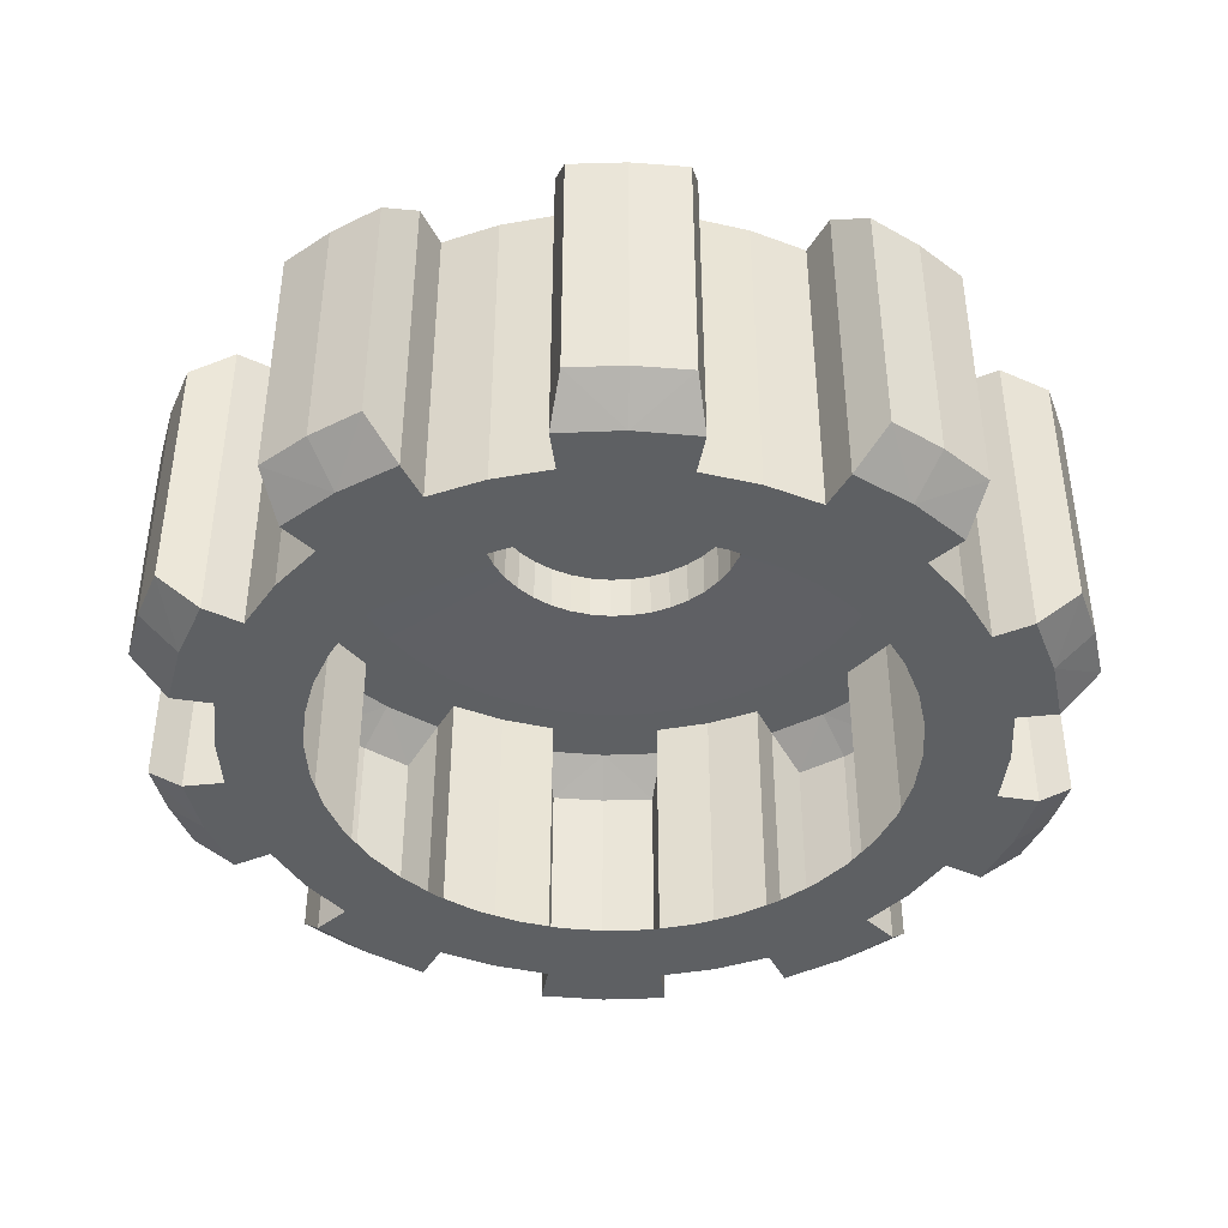
<metadata>
{"format":"obj","ext":"obj","renderer":"f3d","projection":"perspective","resolution":1024,"background":"white","views":[{"elev":-42.2,"azim":178.4,"up":"+Y"}]}
</metadata>
<code>
o Gear.003
v 0.7 -0.4 0
v 0.6914 -0.4 -0.1095
v 0.6657 -0.4 -0.2163
v 0.6237 -0.4 -0.3178
v 0.9 -0.4 0
v 0.8889 -0.4 -0.1408
v 0.856 -0.4 -0.2781
v 0.8019 -0.4 -0.4086
v 0.9877 -0.4 -0.1564
v 0.9511 -0.4 -0.309
v 0.891 -0.4 -0.454
v 1.08 -0.32 -0.2079
v 1.046 -0.32 -0.3399
v 0.9961 -0.32 -0.4667
v 0.7 0.4 0
v 0.6914 0.4 -0.1095
v 0.6657 0.4 -0.2163
v 0.6237 0.4 -0.3178
v 0.9 0.4 0
v 0.8889 0.4 -0.1408
v 0.856 0.4 -0.2781
v 0.8019 0.4 -0.4086
v 0.9877 0.4 -0.1564
v 0.9511 0.4 -0.309
v 0.891 0.4 -0.454
v 1.08 0.32 -0.2079
v 1.046 0.32 -0.3399
v 0.9961 0.32 -0.4667
v 0.5663 -0.4 -0.4114
v 0.495 -0.4 -0.495
v 0.4114 -0.4 -0.5663
v 0.3178 -0.4 -0.6237
v 0.7281 -0.4 -0.529
v 0.6364 -0.4 -0.6364
v 0.529 -0.4 -0.7281
v 0.4086 -0.4 -0.8019
v 0.7071 -0.4 -0.7071
v 0.5878 -0.4 -0.809
v 0.454 -0.4 -0.891
v 0.7517 -0.32 -0.8031
v 0.6466 -0.32 -0.8899
v 0.5315 -0.32 -0.9631
v 0.5663 0.4 -0.4114
v 0.495 0.4 -0.495
v 0.4114 0.4 -0.5663
v 0.3178 0.4 -0.6237
v 0.7281 0.4 -0.529
v 0.6364 0.4 -0.6364
v 0.529 0.4 -0.7281
v 0.4086 0.4 -0.8019
v 0.7071 0.4 -0.7071
v 0.5878 0.4 -0.809
v 0.454 0.4 -0.891
v 0.7517 0.32 -0.8031
v 0.6466 0.32 -0.8899
v 0.5315 0.32 -0.9631
v 0.2163 -0.4 -0.6657
v 0.1095 -0.4 -0.6914
v 0 -0.4 -0.7
v -0.1095 -0.4 -0.6914
v 0.2781 -0.4 -0.856
v 0.1408 -0.4 -0.8889
v 0 -0.4 -0.9
v -0.1408 -0.4 -0.8889
v 0.1564 -0.4 -0.9877
v 0 -0.4 -1
v -0.1564 -0.4 -0.9877
v 0.1361 -0.32 -1.092
v 0 -0.32 -1.1
v -0.1361 -0.32 -1.092
v 0.2163 0.4 -0.6657
v 0.1095 0.4 -0.6914
v 0 0.4 -0.7
v -0.1095 0.4 -0.6914
v 0.2781 0.4 -0.856
v 0.1408 0.4 -0.8889
v 0 0.4 -0.9
v -0.1408 0.4 -0.8889
v 0.1564 0.4 -0.9877
v 0 0.4 -1
v -0.1564 0.4 -0.9877
v 0.1361 0.32 -1.092
v 0 0.32 -1.1
v -0.1361 0.32 -1.092
v -0.2163 -0.4 -0.6657
v -0.3178 -0.4 -0.6237
v -0.4114 -0.4 -0.5663
v -0.495 -0.4 -0.495
v -0.2781 -0.4 -0.856
v -0.4086 -0.4 -0.8019
v -0.529 -0.4 -0.7281
v -0.6364 -0.4 -0.6364
v -0.454 -0.4 -0.891
v -0.5878 -0.4 -0.809
v -0.7071 -0.4 -0.7071
v -0.5315 -0.32 -0.9631
v -0.6466 -0.32 -0.8899
v -0.7517 -0.32 -0.8031
v -0.2163 0.4 -0.6657
v -0.3178 0.4 -0.6237
v -0.4114 0.4 -0.5663
v -0.495 0.4 -0.495
v -0.2781 0.4 -0.856
v -0.4086 0.4 -0.8019
v -0.529 0.4 -0.7281
v -0.6364 0.4 -0.6364
v -0.454 0.4 -0.891
v -0.5878 0.4 -0.809
v -0.7071 0.4 -0.7071
v -0.5315 0.32 -0.9631
v -0.6466 0.32 -0.8899
v -0.7517 0.32 -0.8031
v -0.5663 -0.4 -0.4114
v -0.6237 -0.4 -0.3178
v -0.6657 -0.4 -0.2163
v -0.6914 -0.4 -0.1095
v -0.7281 -0.4 -0.529
v -0.8019 -0.4 -0.4086
v -0.856 -0.4 -0.2781
v -0.8889 -0.4 -0.1408
v -0.891 -0.4 -0.454
v -0.9511 -0.4 -0.309
v -0.9877 -0.4 -0.1564
v -0.9961 -0.32 -0.4667
v -1.046 -0.32 -0.3399
v -1.08 -0.32 -0.2079
v -0.5663 0.4 -0.4114
v -0.6237 0.4 -0.3178
v -0.6657 0.4 -0.2163
v -0.6914 0.4 -0.1095
v -0.7281 0.4 -0.529
v -0.8019 0.4 -0.4086
v -0.856 0.4 -0.2781
v -0.8889 0.4 -0.1408
v -0.891 0.4 -0.454
v -0.9511 0.4 -0.309
v -0.9877 0.4 -0.1564
v -0.9961 0.32 -0.4667
v -1.046 0.32 -0.3399
v -1.08 0.32 -0.2079
v -0.7 -0.4 -0
v -0.6914 -0.4 0.1095
v -0.6657 -0.4 0.2163
v -0.6237 -0.4 0.3178
v -0.9 -0.4 -0
v -0.8889 -0.4 0.1408
v -0.856 -0.4 0.2781
v -0.8019 -0.4 0.4086
v -0.9877 -0.4 0.1564
v -0.9511 -0.4 0.309
v -0.891 -0.4 0.454
v -1.08 -0.32 0.2079
v -1.046 -0.32 0.3399
v -0.9961 -0.32 0.4667
v -0.7 0.4 -0
v -0.6914 0.4 0.1095
v -0.6657 0.4 0.2163
v -0.6237 0.4 0.3178
v -0.9 0.4 -0
v -0.8889 0.4 0.1408
v -0.856 0.4 0.2781
v -0.8019 0.4 0.4086
v -0.9877 0.4 0.1564
v -0.9511 0.4 0.309
v -0.891 0.4 0.454
v -1.08 0.32 0.2079
v -1.046 0.32 0.3399
v -0.9961 0.32 0.4667
v -0.5663 -0.4 0.4114
v -0.495 -0.4 0.495
v -0.4114 -0.4 0.5663
v -0.3178 -0.4 0.6237
v -0.7281 -0.4 0.529
v -0.6364 -0.4 0.6364
v -0.529 -0.4 0.7281
v -0.4086 -0.4 0.8019
v -0.7071 -0.4 0.7071
v -0.5878 -0.4 0.809
v -0.454 -0.4 0.891
v -0.7517 -0.32 0.8031
v -0.6466 -0.32 0.8899
v -0.5315 -0.32 0.9631
v -0.5663 0.4 0.4114
v -0.495 0.4 0.495
v -0.4114 0.4 0.5663
v -0.3178 0.4 0.6237
v -0.7281 0.4 0.529
v -0.6364 0.4 0.6364
v -0.529 0.4 0.7281
v -0.4086 0.4 0.8019
v -0.7071 0.4 0.7071
v -0.5878 0.4 0.809
v -0.454 0.4 0.891
v -0.7517 0.32 0.8031
v -0.6466 0.32 0.8899
v -0.5315 0.32 0.9631
v -0.2163 -0.4 0.6657
v -0.1095 -0.4 0.6914
v -0 -0.4 0.7
v 0.1095 -0.4 0.6914
v -0.2781 -0.4 0.856
v -0.1408 -0.4 0.8889
v -0 -0.4 0.9
v 0.1408 -0.4 0.8889
v -0.1564 -0.4 0.9877
v -0 -0.4 1
v 0.1564 -0.4 0.9877
v -0.1361 -0.32 1.092
v 0 -0.32 1.1
v 0.1361 -0.32 1.092
v -0.2163 0.4 0.6657
v -0.1095 0.4 0.6914
v -0 0.4 0.7
v 0.1095 0.4 0.6914
v -0.2781 0.4 0.856
v -0.1408 0.4 0.8889
v -0 0.4 0.9
v 0.1408 0.4 0.8889
v -0.1564 0.4 0.9877
v -0 0.4 1
v 0.1564 0.4 0.9877
v -0.1361 0.32 1.092
v 0 0.32 1.1
v 0.1361 0.32 1.092
v 0.2163 -0.4 0.6657
v 0.3178 -0.4 0.6237
v 0.4114 -0.4 0.5663
v 0.495 -0.4 0.495
v 0.2781 -0.4 0.856
v 0.4086 -0.4 0.8019
v 0.529 -0.4 0.7281
v 0.6364 -0.4 0.6364
v 0.454 -0.4 0.891
v 0.5878 -0.4 0.809
v 0.7071 -0.4 0.7071
v 0.5315 -0.32 0.9631
v 0.6466 -0.32 0.8899
v 0.7517 -0.32 0.8031
v 0.2163 0.4 0.6657
v 0.3178 0.4 0.6237
v 0.4114 0.4 0.5663
v 0.495 0.4 0.495
v 0.2781 0.4 0.856
v 0.4086 0.4 0.8019
v 0.529 0.4 0.7281
v 0.6364 0.4 0.6364
v 0.454 0.4 0.891
v 0.5878 0.4 0.809
v 0.7071 0.4 0.7071
v 0.5315 0.32 0.9631
v 0.6466 0.32 0.8899
v 0.7517 0.32 0.8031
v 0.5663 -0.4 0.4114
v 0.6237 -0.4 0.3178
v 0.6657 -0.4 0.2163
v 0.6914 -0.4 0.1095
v 0.7281 -0.4 0.529
v 0.8019 -0.4 0.4086
v 0.856 -0.4 0.2781
v 0.8889 -0.4 0.1408
v 0.891 -0.4 0.454
v 0.9511 -0.4 0.309
v 0.9877 -0.4 0.1564
v 0.9961 -0.32 0.4667
v 1.046 -0.32 0.3399
v 1.08 -0.32 0.2079
v 0.5663 0.4 0.4114
v 0.6237 0.4 0.3178
v 0.6657 0.4 0.2163
v 0.6914 0.4 0.1095
v 0.7281 0.4 0.529
v 0.8019 0.4 0.4086
v 0.856 0.4 0.2781
v 0.8889 0.4 0.1408
v 0.891 0.4 0.454
v 0.9511 0.4 0.309
v 0.9877 0.4 0.1564
v 0.9961 0.32 0.4667
v 1.046 0.32 0.3399
v 1.08 0.32 0.2079
v 0.6914 0.2923 0.1095
v 0.6657 0.2923 0.2163
v 0.6237 0.2923 0.3178
v 0.5663 0.2923 0.4114
v 0.3302 0.3095 -0
v 0.3262 0.3095 -0.05166
v 0.3141 0.3095 -0.102
v 0.2942 0.3095 -0.1499
v 0.495 0.2923 0.495
v 0.4114 0.2923 0.5663
v 0.3178 0.2923 0.6237
v 0.2163 0.2923 0.6657
v 0.2672 0.3095 -0.1941
v 0.2335 0.3095 -0.2335
v 0.1941 0.3095 -0.2672
v 0.1499 0.3095 -0.2942
v 0.1095 0.2923 0.6914
v -0 0.2923 0.7
v -0.1095 0.2923 0.6914
v -0.2163 0.2923 0.6657
v 0.102 0.3095 -0.3141
v 0.05166 0.3095 -0.3262
v -0 0.3095 -0.3302
v -0.05166 0.3095 -0.3262
v -0.3178 0.2923 0.6237
v -0.4114 0.2923 0.5663
v -0.495 0.2923 0.495
v -0.5663 0.2923 0.4114
v -0.102 0.3095 -0.3141
v -0.1499 0.3095 -0.2942
v -0.1941 0.3095 -0.2672
v -0.2335 0.3095 -0.2335
v -0.6237 0.2923 0.3178
v -0.6657 0.2923 0.2163
v -0.6914 0.2923 0.1095
v -0.7 0.2923 -0
v -0.2672 0.3095 -0.1941
v -0.2942 0.3095 -0.1499
v -0.3141 0.3095 -0.102
v -0.3262 0.3095 -0.05166
v -0.6914 0.2923 -0.1095
v -0.6657 0.2923 -0.2163
v -0.6237 0.2923 -0.3178
v -0.5663 0.2923 -0.4114
v -0.3302 0.3095 -0
v -0.3262 0.3095 0.05166
v -0.3141 0.3095 0.102
v -0.2942 0.3095 0.1499
v -0.495 0.2923 -0.495
v -0.4114 0.2923 -0.5663
v -0.3178 0.2923 -0.6237
v -0.2163 0.2923 -0.6657
v -0.2672 0.3095 0.1941
v -0.2335 0.3095 0.2335
v -0.1941 0.3095 0.2672
v -0.1499 0.3095 0.2942
v -0.1095 0.2923 -0.6914
v 0 0.2923 -0.7
v 0.1095 0.2923 -0.6914
v 0.2163 0.2923 -0.6657
v -0.102 0.3095 0.3141
v -0.05166 0.3095 0.3262
v -0 0.3095 0.3302
v 0.05166 0.3095 0.3262
v 0.3178 0.2923 -0.6237
v 0.4114 0.2923 -0.5663
v 0.495 0.2923 -0.495
v 0.5663 0.2923 -0.4114
v 0.102 0.3095 0.3141
v 0.1499 0.3095 0.2942
v 0.1941 0.3095 0.2672
v 0.2335 0.3095 0.2335
v 0.6237 0.2923 -0.3178
v 0.6657 0.2923 -0.2163
v 0.6914 0.2923 -0.1095
v 0.7 0.2923 0
v 0.2672 0.3095 0.1941
v 0.2942 0.3095 0.1499
v 0.3141 0.3095 0.102
v 0.3262 0.3095 0.05166
v 0.3302 0.4344 -0
v 0.3262 0.4344 -0.05166
v 0.3141 0.4344 -0.102
v 0.2942 0.4344 -0.1499
v 0.2672 0.4344 -0.1941
v 0.2335 0.4344 -0.2335
v 0.1941 0.4344 -0.2672
v 0.1499 0.4344 -0.2942
v 0.102 0.4344 -0.3141
v 0.05166 0.4344 -0.3262
v -0 0.4344 -0.3302
v -0.05166 0.4344 -0.3262
v -0.102 0.4344 -0.3141
v -0.1499 0.4344 -0.2942
v -0.1941 0.4344 -0.2672
v -0.2335 0.4344 -0.2335
v -0.2672 0.4344 -0.1941
v -0.2942 0.4344 -0.1499
v -0.3141 0.4344 -0.102
v -0.3262 0.4344 -0.05166
v -0.3302 0.4344 -0
v -0.3262 0.4344 0.05166
v -0.3141 0.4344 0.102
v -0.2942 0.4344 0.1499
v -0.2672 0.4344 0.1941
v -0.2335 0.4344 0.2335
v -0.1941 0.4344 0.2672
v -0.1499 0.4344 0.2942
v -0.102 0.4344 0.3141
v -0.05166 0.4344 0.3262
v -0 0.4344 0.3302
v 0.05166 0.4344 0.3262
v 0.102 0.4344 0.3141
v 0.1499 0.4344 0.2942
v 0.1941 0.4344 0.2672
v 0.2335 0.4344 0.2335
v 0.2672 0.4344 0.1941
v 0.2942 0.4344 0.1499
v 0.3141 0.4344 0.102
v 0.3262 0.4344 0.05166
f 1 6 5
f 2 7 6
f 3 8 7
f 6 10 9
f 7 11 10
f 12 10 13
f 10 14 13
f 15 20 16
f 16 21 17
f 17 22 18
f 23 21 20
f 21 25 22
f 26 24 23
f 24 28 25
f 5 20 19
f 6 23 20
f 9 26 23
f 12 27 26
f 13 28 27
f 14 25 28
f 11 22 25
f 29 34 33
f 34 31 35
f 31 36 35
f 34 38 37
f 35 39 38
f 40 38 41
f 38 42 41
f 43 48 44
f 48 45 44
f 49 46 45
f 51 49 48
f 52 50 49
f 54 52 51
f 52 56 53
f 33 48 47
f 34 51 48
f 37 54 51
f 40 55 54
f 41 56 55
f 42 53 56
f 39 50 53
f 29 8 4
f 33 22 8
f 47 18 22
f 57 62 61
f 62 59 63
f 59 64 63
f 62 66 65
f 66 64 67
f 68 66 69
f 66 70 69
f 75 72 71
f 76 73 72
f 73 78 74
f 76 80 77
f 80 78 77
f 82 80 79
f 80 84 81
f 61 76 75
f 62 79 76
f 65 82 79
f 68 83 82
f 69 84 83
f 70 81 84
f 67 78 81
f 57 36 32
f 61 50 36
f 75 46 50
f 85 90 89
f 86 91 90
f 91 88 92
f 90 94 93
f 91 95 94
f 96 94 97
f 94 98 97
f 99 104 100
f 104 101 100
f 101 106 102
f 107 105 104
f 108 106 105
f 110 108 107
f 108 112 109
f 89 104 103
f 90 107 104
f 93 110 107
f 96 111 110
f 97 112 111
f 98 109 112
f 95 106 109
f 85 64 60
f 89 78 64
f 78 99 74
f 113 118 117
f 114 119 118
f 119 116 120
f 121 119 122
f 119 123 122
f 124 122 125
f 122 126 125
f 131 128 127
f 132 129 128
f 133 130 129
f 135 133 132
f 136 134 133
f 138 136 135
f 136 140 137
f 117 132 131
f 118 135 132
f 121 138 135
f 124 139 138
f 125 140 139
f 126 137 140
f 123 134 137
f 113 92 88
f 117 106 92
f 106 127 102
f 141 146 145
f 142 147 146
f 143 148 147
f 146 150 149
f 147 151 150
f 152 150 153
f 150 154 153
f 155 160 156
f 156 161 157
f 157 162 158
f 163 161 160
f 161 165 162
f 166 164 163
f 164 168 165
f 145 160 159
f 146 163 160
f 149 166 163
f 152 167 166
f 153 168 167
f 154 165 168
f 151 162 165
f 141 120 116
f 145 134 120
f 159 130 134
f 169 174 173
f 174 171 175
f 171 176 175
f 174 178 177
f 175 179 178
f 180 178 181
f 178 182 181
f 183 188 184
f 188 185 184
f 189 186 185
f 191 189 188
f 192 190 189
f 194 192 191
f 192 196 193
f 173 188 187
f 174 191 188
f 177 194 191
f 180 195 194
f 181 196 195
f 182 193 196
f 179 190 193
f 169 148 144
f 173 162 148
f 187 158 162
f 197 202 201
f 202 199 203
f 199 204 203
f 202 206 205
f 206 204 207
f 208 206 209
f 206 210 209
f 215 212 211
f 216 213 212
f 213 218 214
f 216 220 217
f 220 218 217
f 222 220 219
f 220 224 221
f 201 216 215
f 202 219 216
f 205 222 219
f 208 223 222
f 209 224 223
f 210 221 224
f 207 218 221
f 197 176 172
f 201 190 176
f 215 186 190
f 225 230 229
f 226 231 230
f 231 228 232
f 230 234 233
f 231 235 234
f 236 234 237
f 234 238 237
f 239 244 240
f 244 241 240
f 241 246 242
f 247 245 244
f 248 246 245
f 250 248 247
f 248 252 249
f 229 244 243
f 230 247 244
f 233 250 247
f 236 251 250
f 237 252 251
f 238 249 252
f 235 246 249
f 225 204 200
f 229 218 204
f 218 239 214
f 253 258 257
f 254 259 258
f 259 256 260
f 261 259 262
f 259 263 262
f 264 262 265
f 262 266 265
f 271 268 267
f 272 269 268
f 273 270 269
f 275 273 272
f 276 274 273
f 278 276 275
f 276 280 277
f 257 272 271
f 258 275 272
f 261 278 275
f 264 279 278
f 265 280 279
f 266 277 280
f 263 274 277
f 253 232 228
f 257 246 232
f 246 267 242
f 1 260 256
f 5 274 260
f 19 270 274
f 99 337 74
f 17 355 16
f 298 342 299
f 267 289 242
f 46 346 45
f 356 360 281
f 18 354 17
f 313 327 314
f 43 353 18
f 71 345 46
f 356 286 285
f 321 319 322
f 73 339 72
f 283 357 284
f 184 308 183
f 338 302 339
f 354 286 355
f 212 300 211
f 331 309 332
f 269 283 268
f 268 284 267
f 211 305 186
f 240 292 239
f 74 338 73
f 281 359 282
f 282 358 283
f 128 324 127
f 284 352 289
f 329 317 312
f 130 322 129
f 239 297 214
f 308 334 333
f 305 335 306
f 346 294 347
f 339 301 340
f 155 321 130
f 44 348 43
f 289 351 290
f 129 323 128
f 348 288 353
f 102 330 101
f 241 291 240
f 185 307 184
f 304 371 303
f 299 341 300
f 323 317 324
f 186 306 185
f 332 304 337
f 15 281 270
f 329 311 330
f 158 314 157
f 127 329 102
f 157 315 156
f 292 344 297
f 156 316 155
f 100 332 99
f 314 326 315
f 331 311 310
f 316 326 325
f 213 299 212
f 305 341 336
f 354 288 287
f 16 356 15
f 337 303 338
f 72 340 71
f 316 320 321
f 340 296 345
f 292 350 349
f 291 351 350
f 45 347 44
f 307 335 334
f 308 328 313
f 214 298 213
f 345 295 346
f 347 293 348
f 323 319 318
f 270 282 269
f 101 331 100
f 242 290 241
f 183 313 158
f 297 343 298
f 294 365 293
f 311 374 310
f 342 389 341
f 302 369 301
f 318 377 317
f 326 381 325
f 312 375 311
f 285 400 360
f 336 387 335
f 287 362 286
f 357 396 352
f 333 384 328
f 350 393 349
f 343 390 342
f 319 378 318
f 351 394 350
f 309 372 304
f 328 383 327
f 358 397 357
f 327 382 326
f 341 388 336
f 286 361 285
f 360 399 359
f 288 363 287
f 352 395 351
f 296 367 295
f 301 368 296
f 295 366 294
f 359 398 358
f 335 386 334
f 317 376 312
f 334 385 333
f 349 392 344
f 325 380 320
f 303 370 302
f 310 373 309
f 320 379 319
f 293 364 288
f 344 391 343
f 382 362 366
f 1 2 6
f 2 3 7
f 3 4 8
f 6 7 10
f 7 8 11
f 12 9 10
f 10 11 14
f 15 19 20
f 16 20 21
f 17 21 22
f 23 24 21
f 21 24 25
f 26 27 24
f 24 27 28
f 5 6 20
f 6 9 23
f 9 12 26
f 12 13 27
f 13 14 28
f 14 11 25
f 11 8 22
f 29 30 34
f 34 30 31
f 31 32 36
f 34 35 38
f 35 36 39
f 40 37 38
f 38 39 42
f 43 47 48
f 48 49 45
f 49 50 46
f 51 52 49
f 52 53 50
f 54 55 52
f 52 55 56
f 33 34 48
f 34 37 51
f 37 40 54
f 40 41 55
f 41 42 56
f 42 39 53
f 39 36 50
f 29 33 8
f 33 47 22
f 47 43 18
f 57 58 62
f 62 58 59
f 59 60 64
f 62 63 66
f 66 63 64
f 68 65 66
f 66 67 70
f 75 76 72
f 76 77 73
f 73 77 78
f 76 79 80
f 80 81 78
f 82 83 80
f 80 83 84
f 61 62 76
f 62 65 79
f 65 68 82
f 68 69 83
f 69 70 84
f 70 67 81
f 67 64 78
f 57 61 36
f 61 75 50
f 75 71 46
f 85 86 90
f 86 87 91
f 91 87 88
f 90 91 94
f 91 92 95
f 96 93 94
f 94 95 98
f 99 103 104
f 104 105 101
f 101 105 106
f 107 108 105
f 108 109 106
f 110 111 108
f 108 111 112
f 89 90 104
f 90 93 107
f 93 96 110
f 96 97 111
f 97 98 112
f 98 95 109
f 95 92 106
f 85 89 64
f 89 103 78
f 78 103 99
f 113 114 118
f 114 115 119
f 119 115 116
f 121 118 119
f 119 120 123
f 124 121 122
f 122 123 126
f 131 132 128
f 132 133 129
f 133 134 130
f 135 136 133
f 136 137 134
f 138 139 136
f 136 139 140
f 117 118 132
f 118 121 135
f 121 124 138
f 124 125 139
f 125 126 140
f 126 123 137
f 123 120 134
f 113 117 92
f 117 131 106
f 106 131 127
f 141 142 146
f 142 143 147
f 143 144 148
f 146 147 150
f 147 148 151
f 152 149 150
f 150 151 154
f 155 159 160
f 156 160 161
f 157 161 162
f 163 164 161
f 161 164 165
f 166 167 164
f 164 167 168
f 145 146 160
f 146 149 163
f 149 152 166
f 152 153 167
f 153 154 168
f 154 151 165
f 151 148 162
f 141 145 120
f 145 159 134
f 159 155 130
f 169 170 174
f 174 170 171
f 171 172 176
f 174 175 178
f 175 176 179
f 180 177 178
f 178 179 182
f 183 187 188
f 188 189 185
f 189 190 186
f 191 192 189
f 192 193 190
f 194 195 192
f 192 195 196
f 173 174 188
f 174 177 191
f 177 180 194
f 180 181 195
f 181 182 196
f 182 179 193
f 179 176 190
f 169 173 148
f 173 187 162
f 187 183 158
f 197 198 202
f 202 198 199
f 199 200 204
f 202 203 206
f 206 203 204
f 208 205 206
f 206 207 210
f 215 216 212
f 216 217 213
f 213 217 218
f 216 219 220
f 220 221 218
f 222 223 220
f 220 223 224
f 201 202 216
f 202 205 219
f 205 208 222
f 208 209 223
f 209 210 224
f 210 207 221
f 207 204 218
f 197 201 176
f 201 215 190
f 215 211 186
f 225 226 230
f 226 227 231
f 231 227 228
f 230 231 234
f 231 232 235
f 236 233 234
f 234 235 238
f 239 243 244
f 244 245 241
f 241 245 246
f 247 248 245
f 248 249 246
f 250 251 248
f 248 251 252
f 229 230 244
f 230 233 247
f 233 236 250
f 236 237 251
f 237 238 252
f 238 235 249
f 235 232 246
f 225 229 204
f 229 243 218
f 218 243 239
f 253 254 258
f 254 255 259
f 259 255 256
f 261 258 259
f 259 260 263
f 264 261 262
f 262 263 266
f 271 272 268
f 272 273 269
f 273 274 270
f 275 276 273
f 276 277 274
f 278 279 276
f 276 279 280
f 257 258 272
f 258 261 275
f 261 264 278
f 264 265 279
f 265 266 280
f 266 263 277
f 263 260 274
f 253 257 232
f 257 271 246
f 246 271 267
f 1 5 260
f 5 19 274
f 19 15 270
f 99 332 337
f 17 354 355
f 298 343 342
f 267 284 289
f 46 345 346
f 356 285 360
f 18 353 354
f 313 328 327
f 43 348 353
f 71 340 345
f 356 355 286
f 321 320 319
f 73 338 339
f 283 358 357
f 184 307 308
f 338 303 302
f 354 287 286
f 212 299 300
f 331 310 309
f 269 282 283
f 268 283 284
f 211 300 305
f 240 291 292
f 74 337 338
f 281 360 359
f 282 359 358
f 128 323 324
f 284 357 352
f 329 324 317
f 130 321 322
f 239 292 297
f 308 307 334
f 305 336 335
f 346 295 294
f 339 302 301
f 155 316 321
f 44 347 348
f 289 352 351
f 129 322 323
f 348 293 288
f 102 329 330
f 241 290 291
f 185 306 307
f 304 372 371
f 299 342 341
f 323 318 317
f 186 305 306
f 332 309 304
f 15 356 281
f 329 312 311
f 158 313 314
f 127 324 329
f 157 314 315
f 292 349 344
f 156 315 316
f 100 331 332
f 314 327 326
f 331 330 311
f 316 315 326
f 213 298 299
f 305 300 341
f 354 353 288
f 16 355 356
f 337 304 303
f 72 339 340
f 316 325 320
f 340 301 296
f 292 291 350
f 291 290 351
f 45 346 347
f 307 306 335
f 308 333 328
f 214 297 298
f 345 296 295
f 347 294 293
f 323 322 319
f 270 281 282
f 101 330 331
f 242 289 290
f 183 308 313
f 297 344 343
f 294 366 365
f 311 375 374
f 342 390 389
f 302 370 369
f 318 378 377
f 326 382 381
f 312 376 375
f 285 361 400
f 336 388 387
f 287 363 362
f 357 397 396
f 333 385 384
f 350 394 393
f 343 391 390
f 319 379 378
f 351 395 394
f 309 373 372
f 328 384 383
f 358 398 397
f 327 383 382
f 341 389 388
f 286 362 361
f 360 400 399
f 288 364 363
f 352 396 395
f 296 368 367
f 301 369 368
f 295 367 366
f 359 399 398
f 335 387 386
f 317 377 376
f 334 386 385
f 349 393 392
f 325 381 380
f 303 371 370
f 310 374 373
f 320 380 379
f 293 365 364
f 344 392 391
f 366 367 370
f 368 369 370
f 370 371 374
f 372 373 374
f 374 375 376
f 376 377 378
f 378 379 380
f 380 381 378
f 382 383 386
f 384 385 386
f 386 387 388
f 388 389 386
f 390 391 394
f 392 393 394
f 394 395 396
f 396 397 398
f 398 399 400
f 400 361 398
f 362 363 366
f 364 365 366
f 367 368 370
f 371 372 374
f 374 376 382
f 378 381 382
f 383 384 386
f 386 389 390
f 391 392 394
f 394 396 390
f 398 361 362
f 363 364 366
f 366 370 382
f 376 378 382
f 382 386 398
f 390 396 398
f 398 362 382
f 370 374 382
f 386 390 398

</code>
